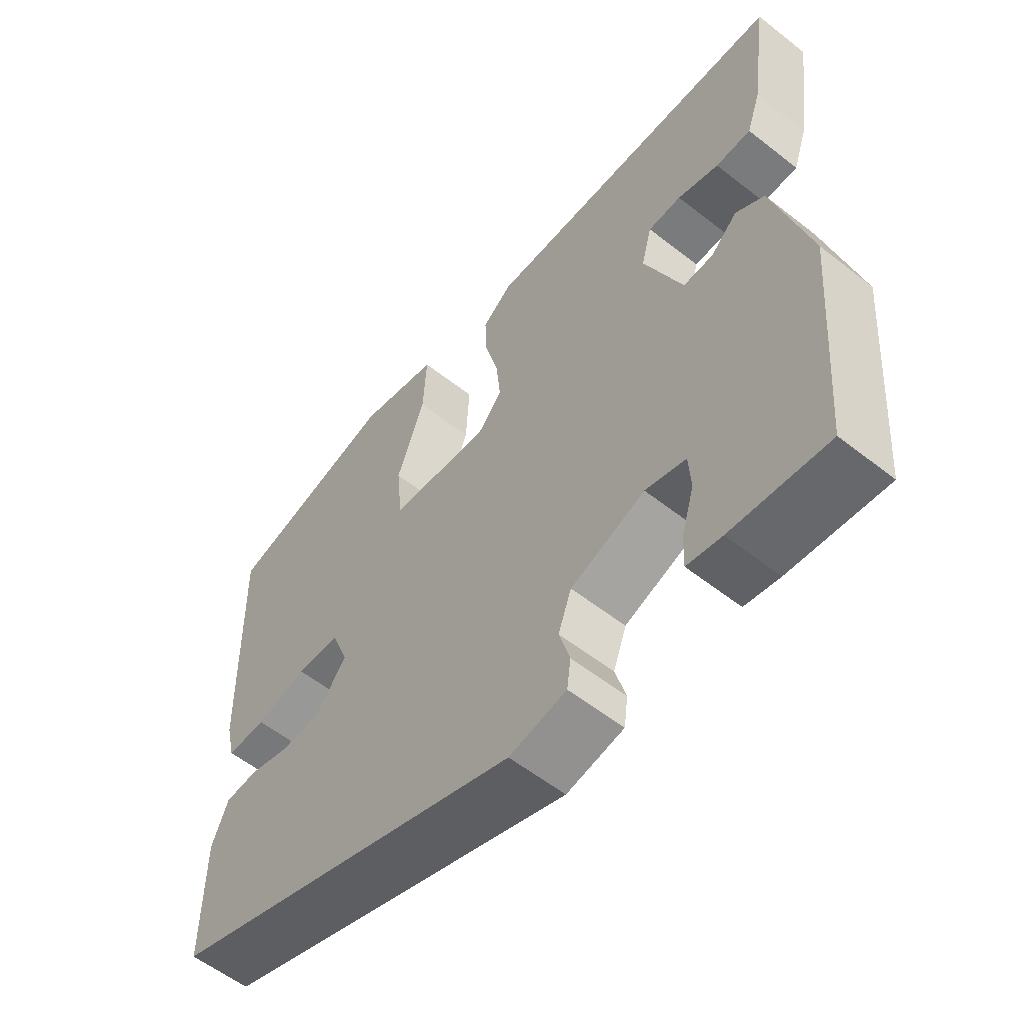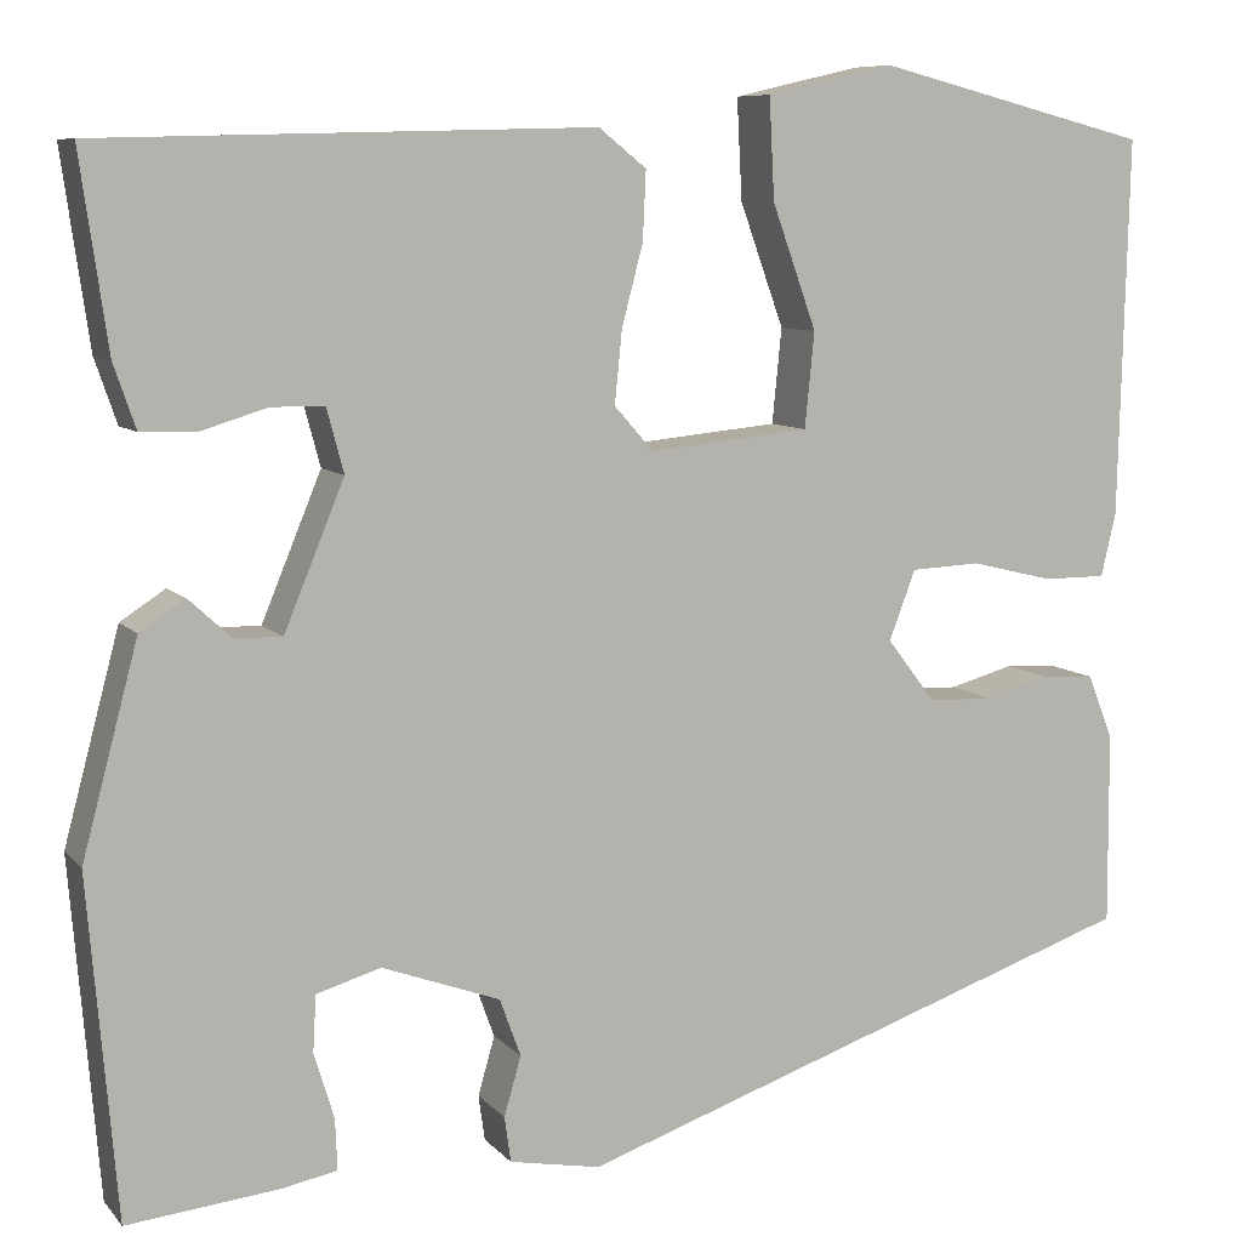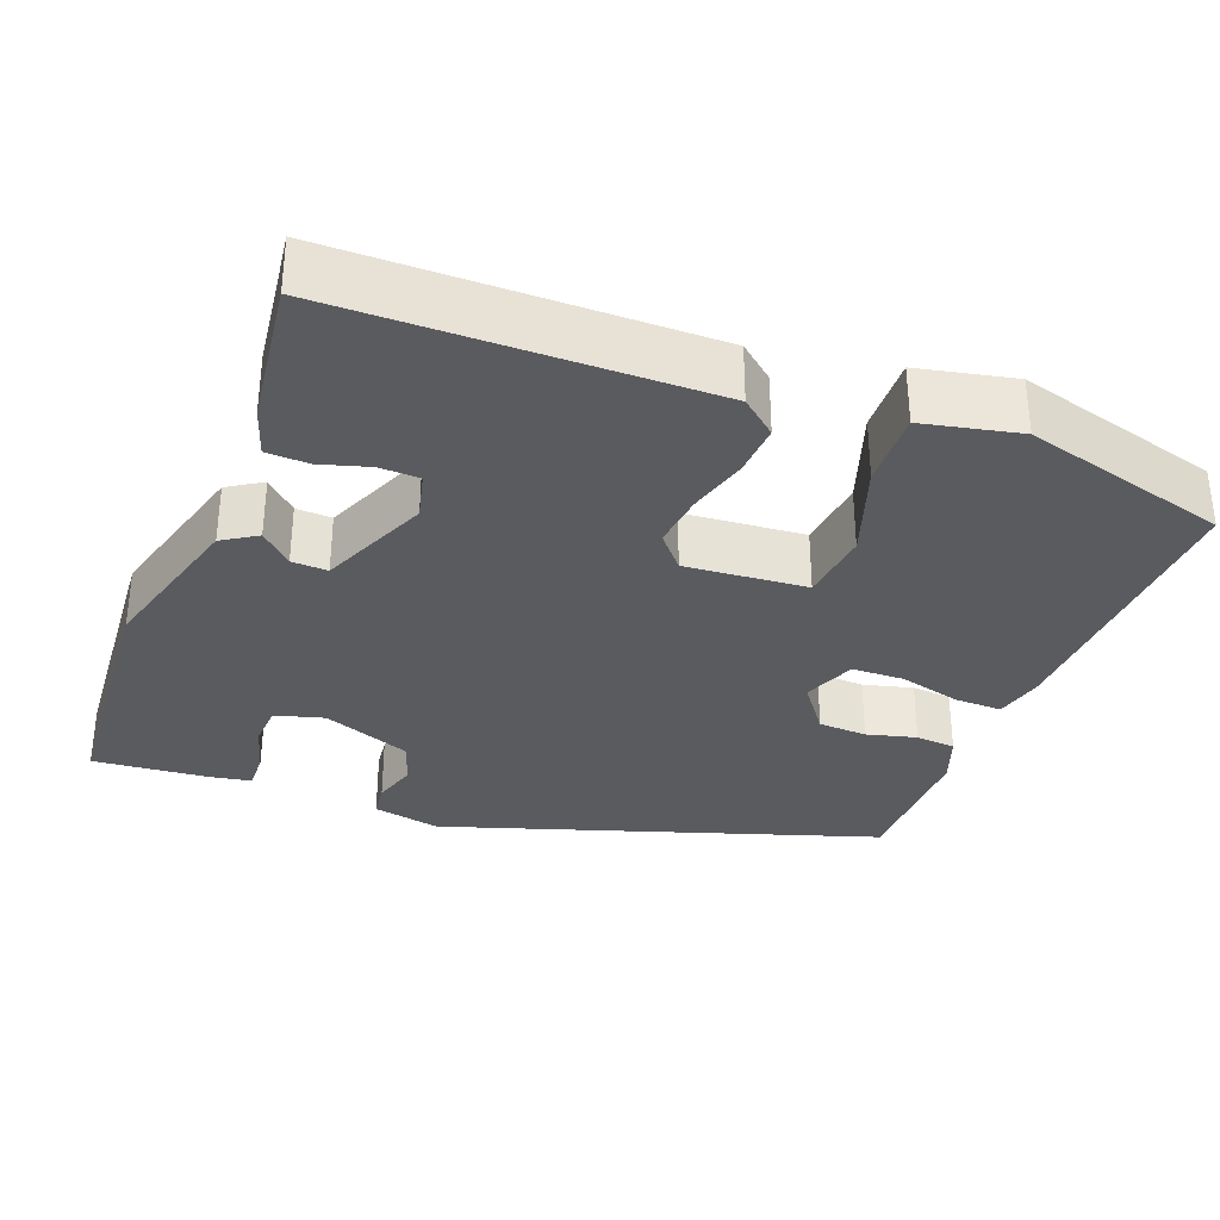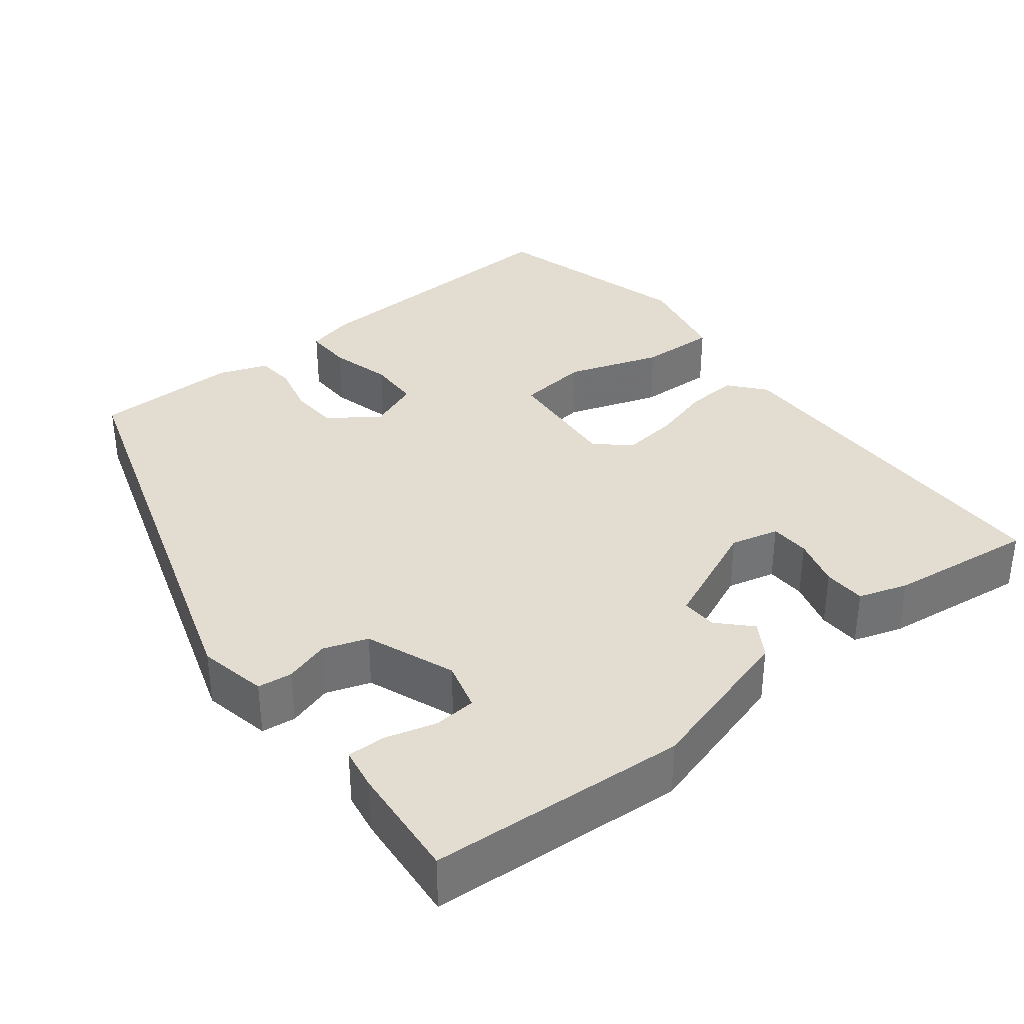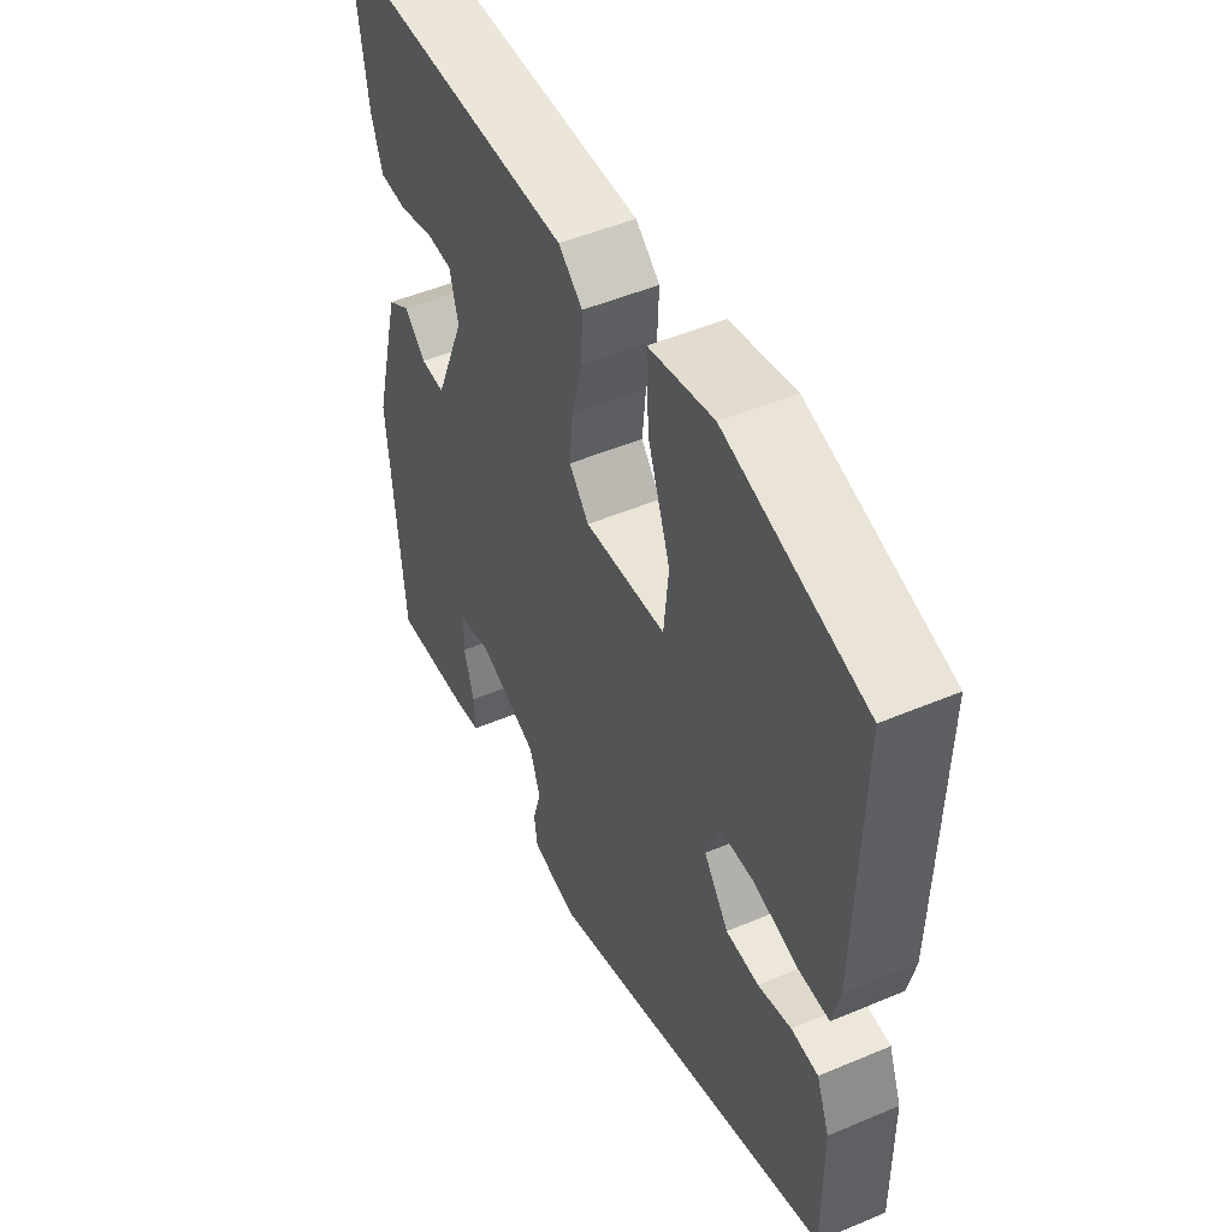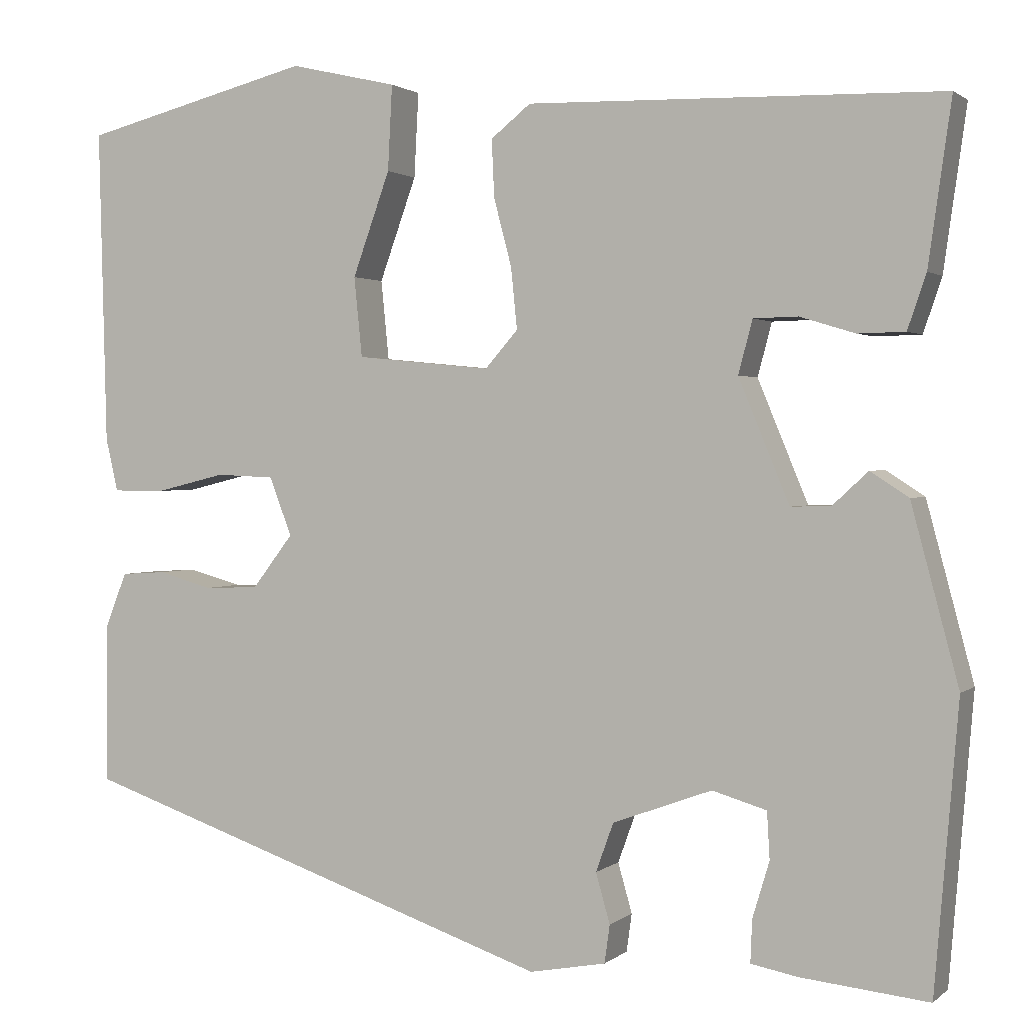
<metadata>
{"format":"obj","ext":"obj","renderer":"f3d","projection":"perspective","resolution":1024,"background":"white","views":[{"elev":-57.4,"azim":-129.2,"up":"+Z"},{"elev":8.3,"azim":-22.5,"up":"+Z"},{"elev":-33.1,"azim":-21.8,"up":"+Y"},{"elev":35.4,"azim":-129.3,"up":"+Y"},{"elev":49.3,"azim":64.9,"up":"+Z"},{"elev":1.4,"azim":-157.3,"up":"+Z"}]}
</metadata>
<code>
v 0.525 0.07 0.448
v 0.516 0.07 0.091
v 0.502 0.07 0.031
v 0.442 0.07 0.031
v 0.364 0.07 0.05
v 0.298 0.07 0.047
v 0.273 0.07 -0.019
v 0.319 0.07 -0.079
v 0.38 0.07 -0.081
v 0.442 0.07 -0.064
v 0.492 0.07 -0.067
v 0.516 0.07 -0.128
v 0.517 0.07 -0.31
v -0.024 0.07 -0.495
v -0.11 0.07 -0.479
v -0.116 0.07 -0.436
v -0.1 0.07 -0.38
v -0.12 0.07 -0.325
v -0.232 0.07 -0.284
v -0.293 0.07 -0.302
v -0.296 0.07 -0.355
v -0.277 0.07 -0.418
v -0.275 0.07 -0.466
v -0.327 0.07 -0.476
v -0.471 0.07 -0.491
v -0.498 0.07 -0.17
v -0.445 0.07 0.029
v -0.402 0.07 0.057
v -0.362 0.07 0.02
v -0.317 0.07 0.019
v -0.26 0.07 0.157
v -0.276 0.07 0.217
v -0.326 0.07 0.218
v -0.388 0.07 0.199
v -0.441 0.07 0.2
v -0.462 0.07 0.261
v -0.488 0.07 0.444
v -0.022 0.07 0.456
v 0.023 0.07 0.42
v 0.02 0.07 0.355
v 0 0.07 0.279
v -0.007 0.07 0.21
v 0.03 0.07 0.168
v 0.182 0.07 0.183
v 0.191 0.07 0.273
v 0.149 0.07 0.39
v 0.144 0.07 0.486
v 0.265 0.07 0.514
v 0.525 0 0.448
v 0.516 0 0.091
v 0.502 0 0.031
v 0.442 0 0.031
v 0.364 0 0.05
v 0.298 0 0.047
v 0.273 0 -0.019
v 0.319 0 -0.079
v 0.38 0 -0.081
v 0.442 0 -0.064
v 0.492 0 -0.067
v 0.516 0 -0.128
v 0.517 0 -0.31
v -0.024 0 -0.495
v -0.11 0 -0.479
v -0.116 0 -0.436
v -0.1 0 -0.38
v -0.12 0 -0.325
v -0.232 0 -0.284
v -0.293 0 -0.302
v -0.296 0 -0.355
v -0.277 0 -0.418
v -0.275 0 -0.466
v -0.327 0 -0.476
v -0.471 0 -0.491
v -0.498 0 -0.17
v -0.445 0 0.029
v -0.402 0 0.057
v -0.362 0 0.02
v -0.317 0 0.019
v -0.26 0 0.157
v -0.276 0 0.217
v -0.326 0 0.218
v -0.388 0 0.199
v -0.441 0 0.2
v -0.462 0 0.261
v -0.488 0 0.444
v -0.022 0 0.456
v 0.023 0 0.42
v 0.02 0 0.355
v 0 0 0.279
v -0.007 0 0.21
v 0.03 0 0.168
v 0.182 0 0.183
v 0.191 0 0.273
v 0.149 0 0.39
v 0.144 0 0.486
v 0.265 0 0.514
f 3 4 5
f 2 3 5
f 1 2 5
f 48 1 5
f 47 48 5
f 46 47 5
f 45 46 5
f 44 45 5 6
f 43 44 6 7
f 39 40 41
f 38 39 41
f 37 38 41
f 36 37 41
f 35 36 41
f 33 34 35
f 33 35 41
f 32 33 41
f 31 32 41 42
f 27 28 29
f 26 27 29
f 25 26 29
f 24 25 29
f 24 29 30
f 21 22 23 24
f 20 21 24 30
f 31 42 43
f 30 31 43
f 20 30 43
f 19 20 43
f 15 16 17
f 14 15 17
f 13 14 17
f 12 13 17
f 11 12 17
f 10 11 17
f 9 10 17
f 8 9 17 18
f 18 19 43
f 8 18 43
f 7 8 43
f 53 52 51
f 53 51 50
f 53 50 49
f 53 49 96
f 53 96 95
f 53 95 94
f 53 94 93
f 54 53 93 92
f 55 54 92 91
f 89 88 87
f 89 87 86
f 89 86 85
f 89 85 84
f 89 84 83
f 83 82 81
f 89 83 81
f 89 81 80
f 90 89 80 79
f 77 76 75
f 77 75 74
f 77 74 73
f 77 73 72
f 78 77 72
f 72 71 70 69
f 78 72 69 68
f 91 90 79
f 91 79 78
f 91 78 68
f 91 68 67
f 65 64 63
f 65 63 62
f 65 62 61
f 65 61 60
f 65 60 59
f 65 59 58
f 65 58 57
f 66 65 57 56
f 91 67 66
f 91 66 56
f 91 56 55
f 1 49 50 2
f 2 50 51 3
f 3 51 52 4
f 4 52 53 5
f 5 53 54 6
f 6 54 55 7
f 7 55 56 8
f 8 56 57 9
f 9 57 58 10
f 10 58 59 11
f 11 59 60 12
f 12 60 61 13
f 13 61 62 14
f 14 62 63 15
f 15 63 64 16
f 16 64 65 17
f 17 65 66 18
f 18 66 67 19
f 19 67 68 20
f 20 68 69 21
f 21 69 70 22
f 22 70 71 23
f 23 71 72 24
f 24 72 73 25
f 25 73 74 26
f 26 74 75 27
f 27 75 76 28
f 28 76 77 29
f 29 77 78 30
f 30 78 79 31
f 31 79 80 32
f 32 80 81 33
f 33 81 82 34
f 34 82 83 35
f 35 83 84 36
f 36 84 85 37
f 37 85 86 38
f 38 86 87 39
f 39 87 88 40
f 40 88 89 41
f 41 89 90 42
f 42 90 91 43
f 43 91 92 44
f 44 92 93 45
f 45 93 94 46
f 46 94 95 47
f 47 95 96 48
f 48 96 49 1

</code>
